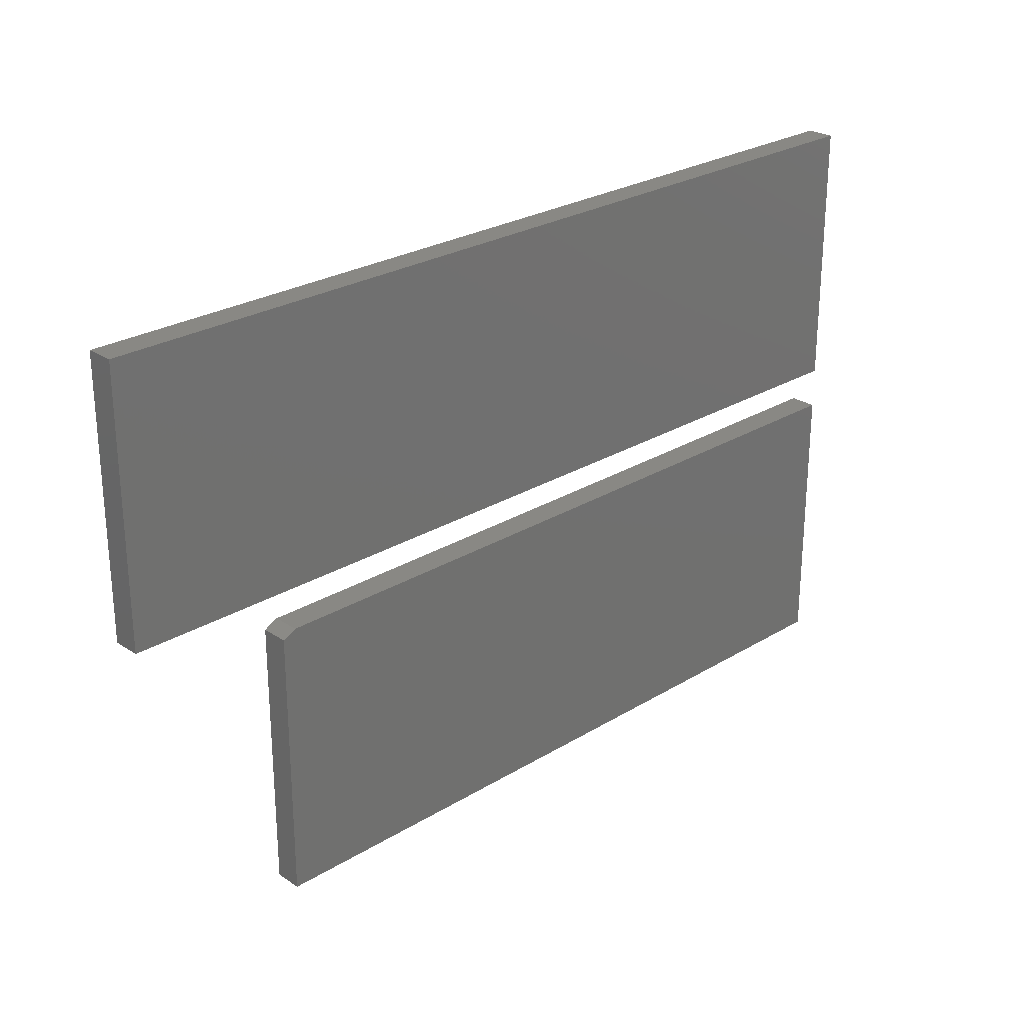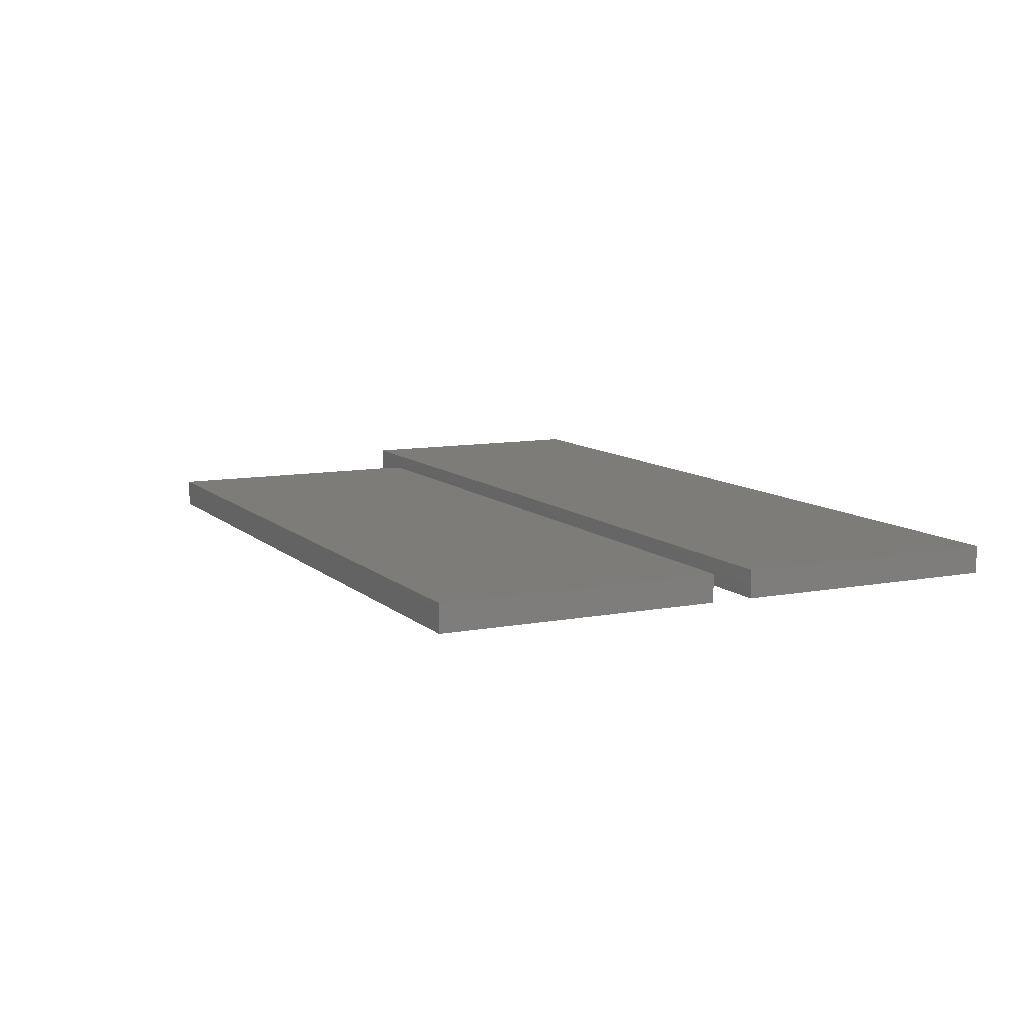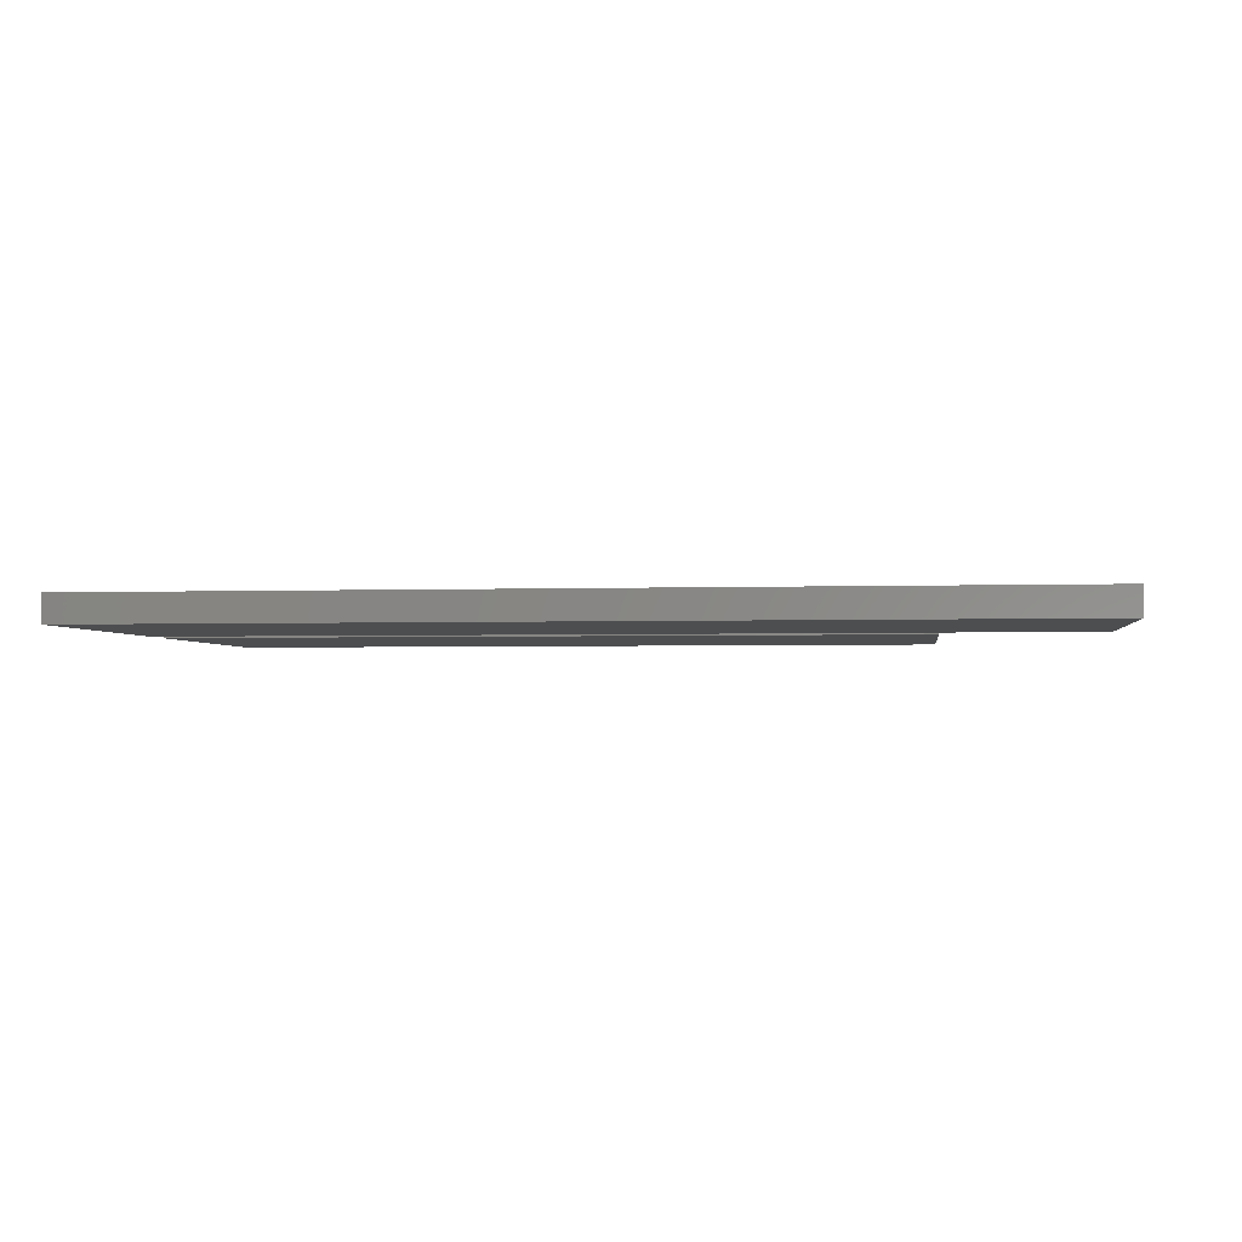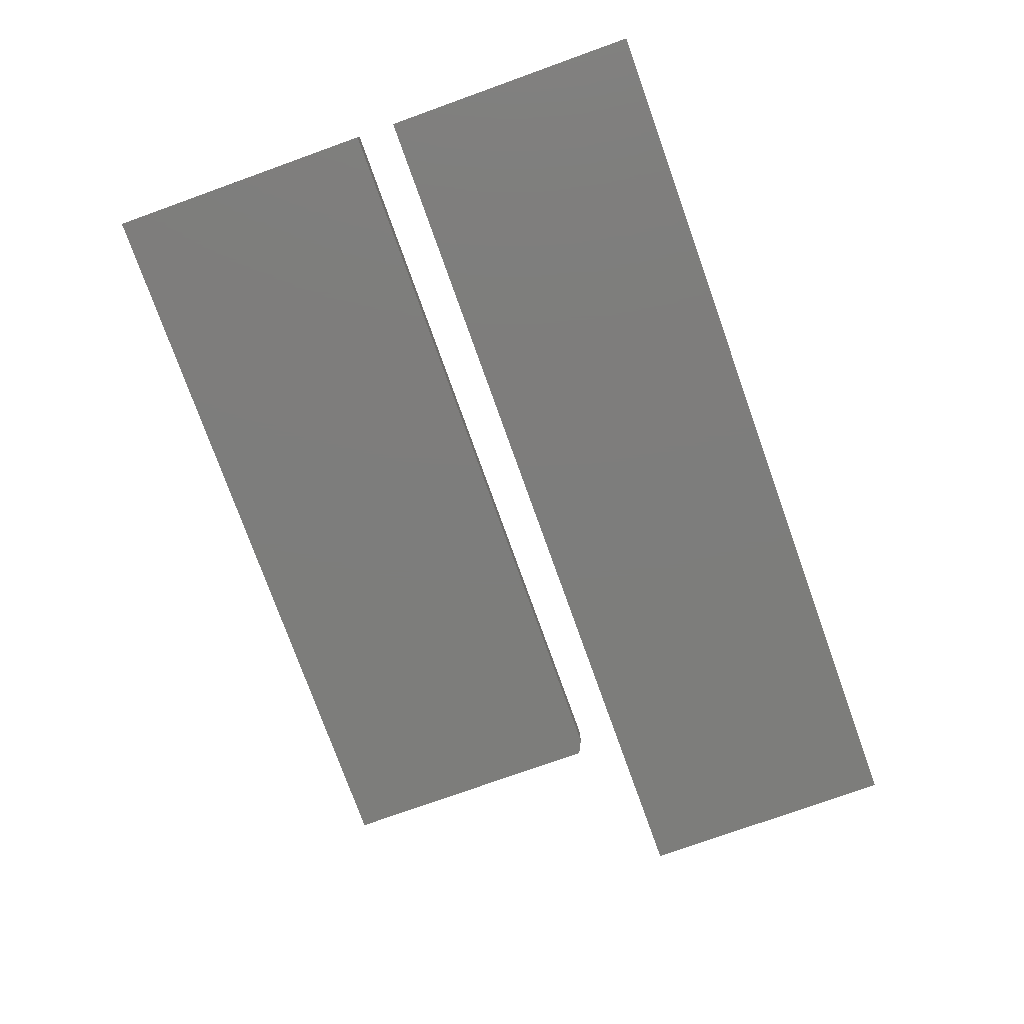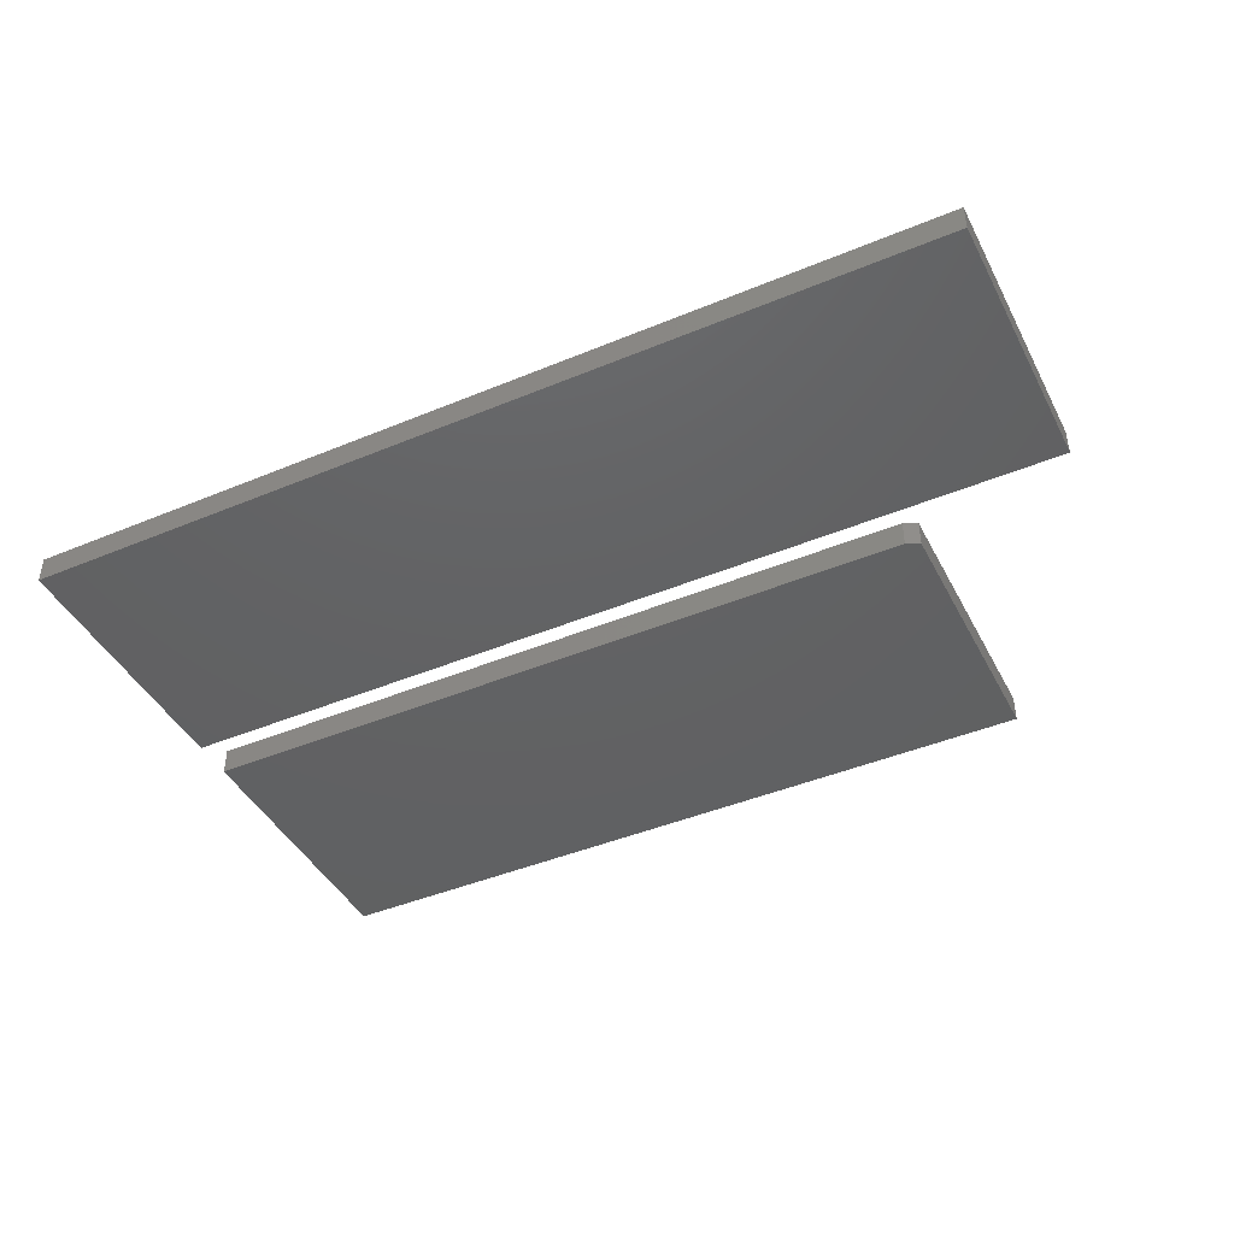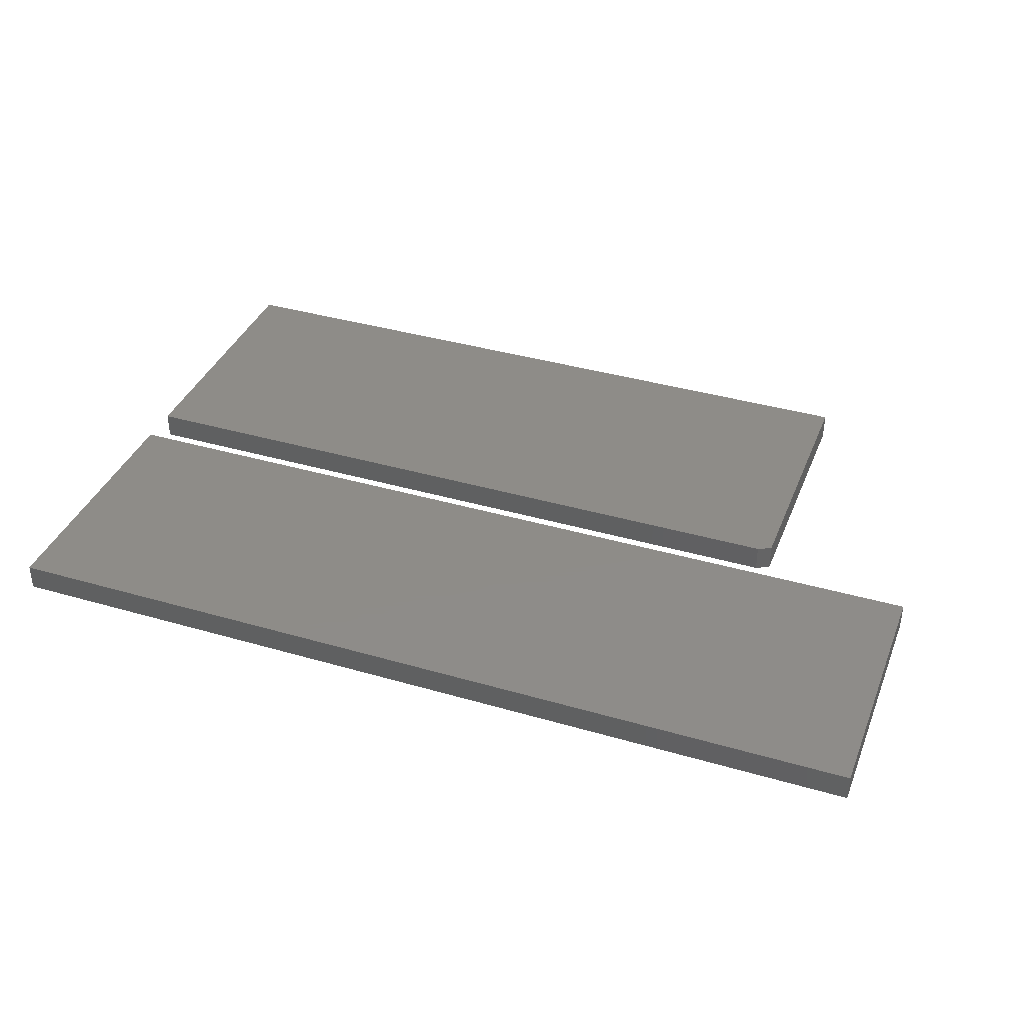
<metadata>
{"format":"stl","ext":"stl","renderer":"f3d","projection":"perspective","resolution":1024,"background":"white","views":[{"elev":26.1,"azim":136.1,"up":"+Z"},{"elev":9.8,"azim":-116.2,"up":"+Y"},{"elev":-2.6,"azim":7.4,"up":"+Y"},{"elev":-76.7,"azim":-70.3,"up":"+Y"},{"elev":-43.7,"azim":26.1,"up":"+Y"},{"elev":37.8,"azim":20.4,"up":"+Y"}]}
</metadata>
<code>
# stl→obj: 18 verts, 28 faces
v -0.2969 -0.03125 -0.5312
v 0.5703 -0.03125 -0.5312
v -0.2969 -0.03125 -0.2118
v 0.5703 -0.03125 -0.2196
v 0.5547 -0.03125 -0.2118
v 0.5547 8.274e-17 -0.2118
v 0.5703 8.274e-17 -0.2196
v -0.2969 3.547e-17 -0.2118
v 0.5703 4.814e-17 -0.5312
v -0.2969 0 -0.5312
v 0.75 -0.03125 -0.1641
v 0.75 5.811e-17 -0.1641
v 0.75 -0.03125 0.1445
v 0.75 7.524e-17 0.1445
v -0.2969 0 -0.1641
v -0.2969 1.713e-17 0.1445
v -0.2969 -0.03125 -0.1641
v -0.2969 -0.03125 0.1445
f 1 2 3
f 3 2 4
f 3 4 5
f 6 7 8
f 8 7 9
f 8 9 10
f 5 6 3
f 3 6 8
f 2 9 4
f 4 9 7
f 4 7 5
f 5 7 6
f 3 8 1
f 1 8 10
f 1 10 2
f 2 10 9
f 11 12 13
f 13 12 14
f 15 16 12
f 12 16 14
f 17 11 18
f 18 11 13
f 17 15 11
f 11 15 12
f 18 16 17
f 17 16 15
f 13 14 18
f 18 14 16

</code>
